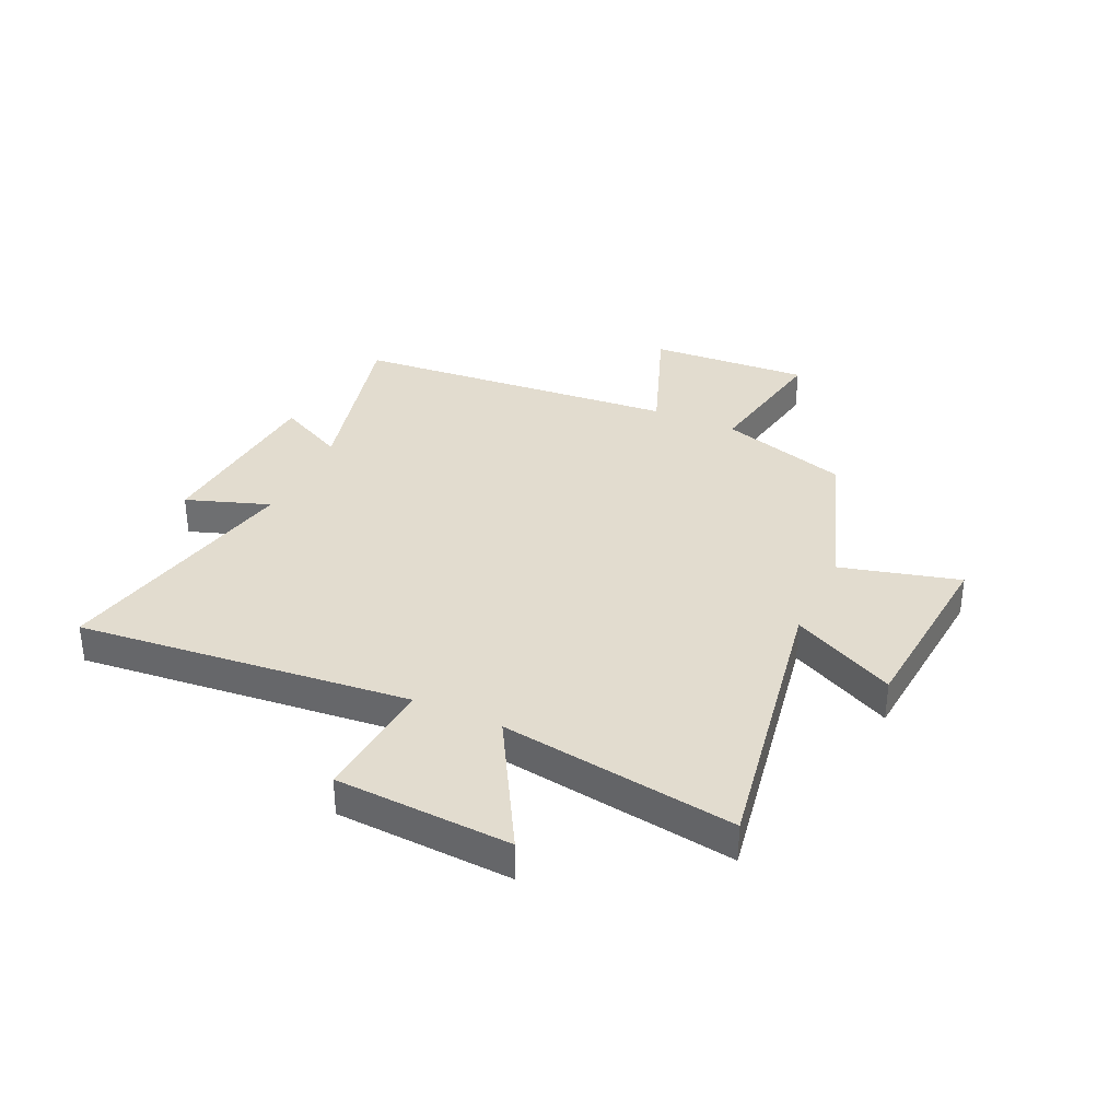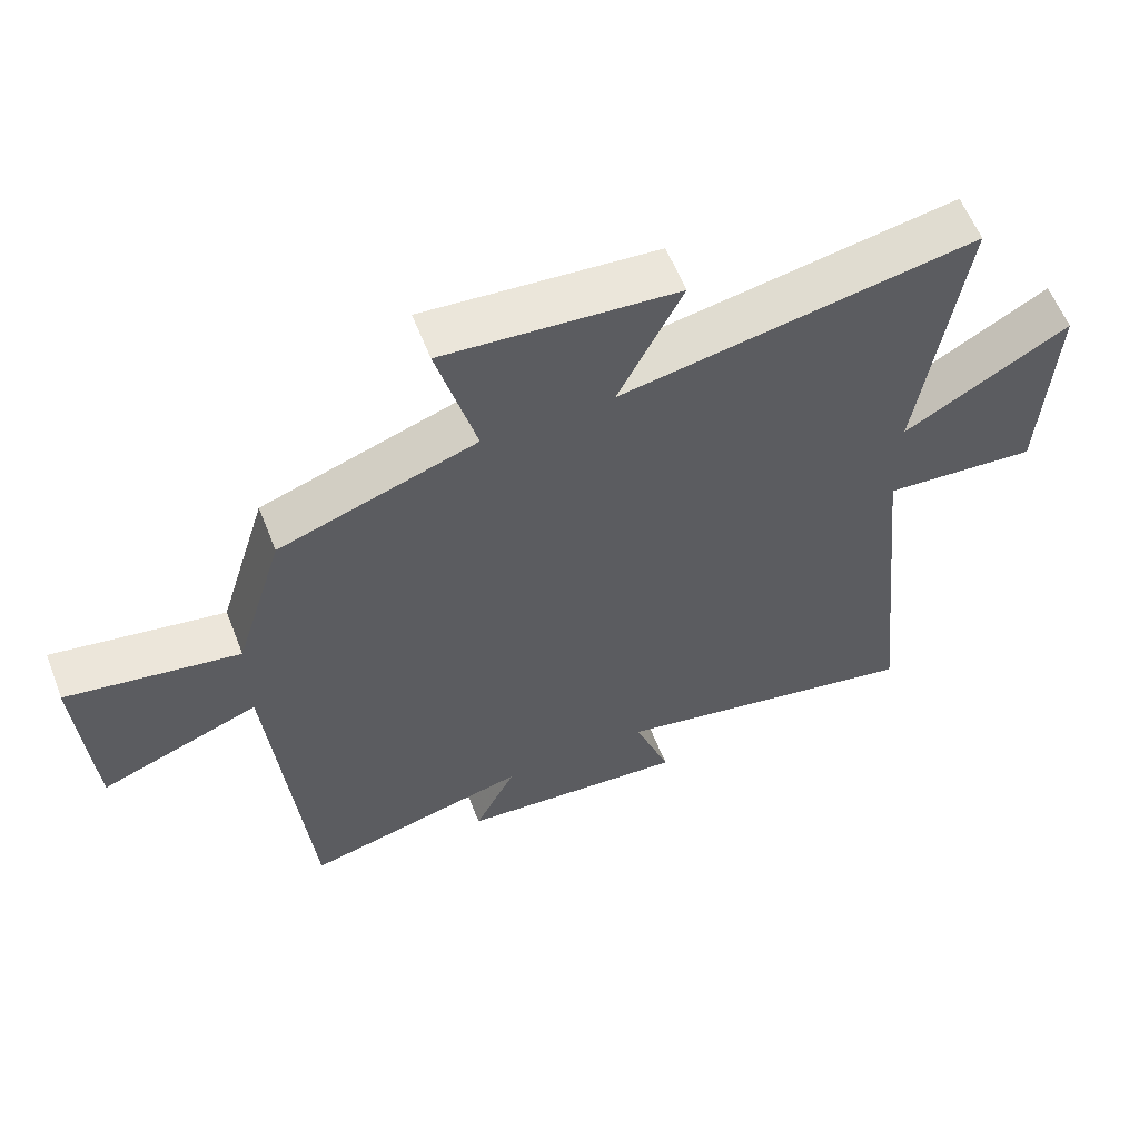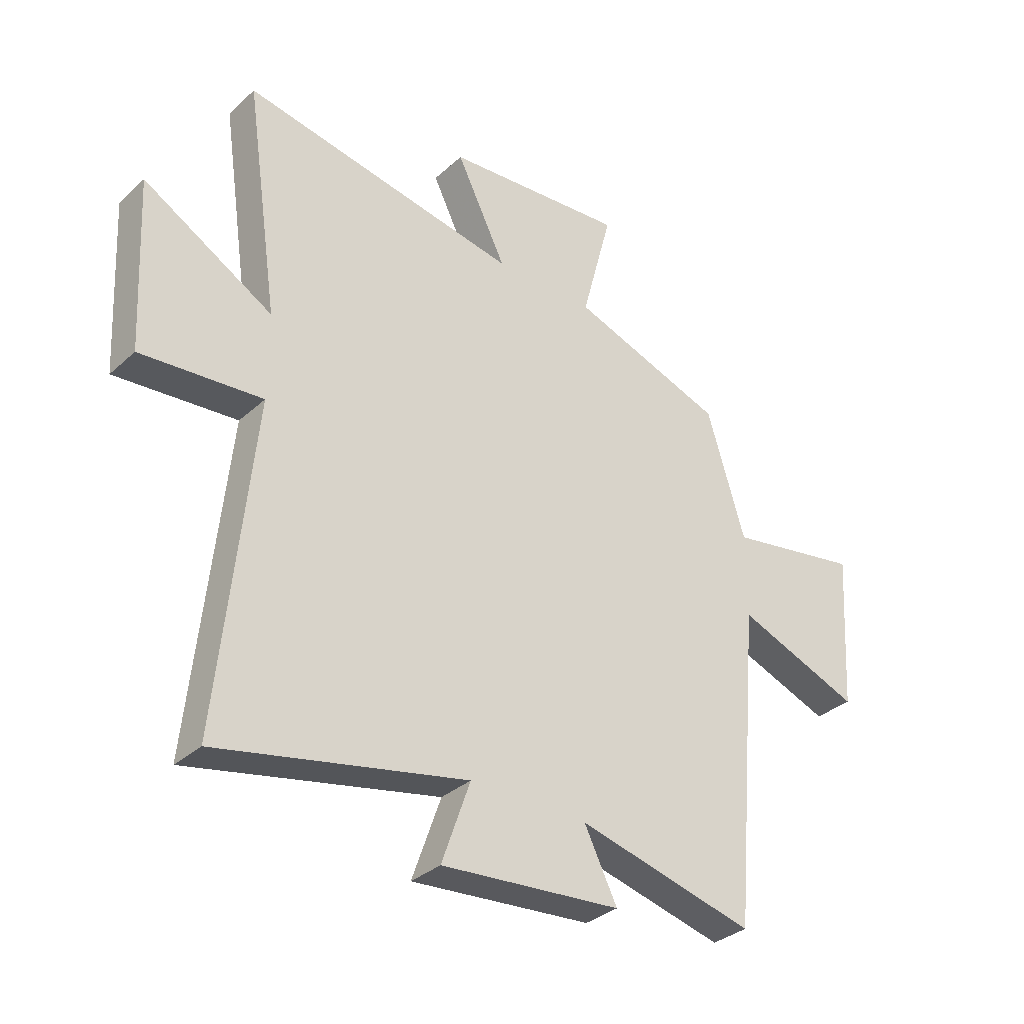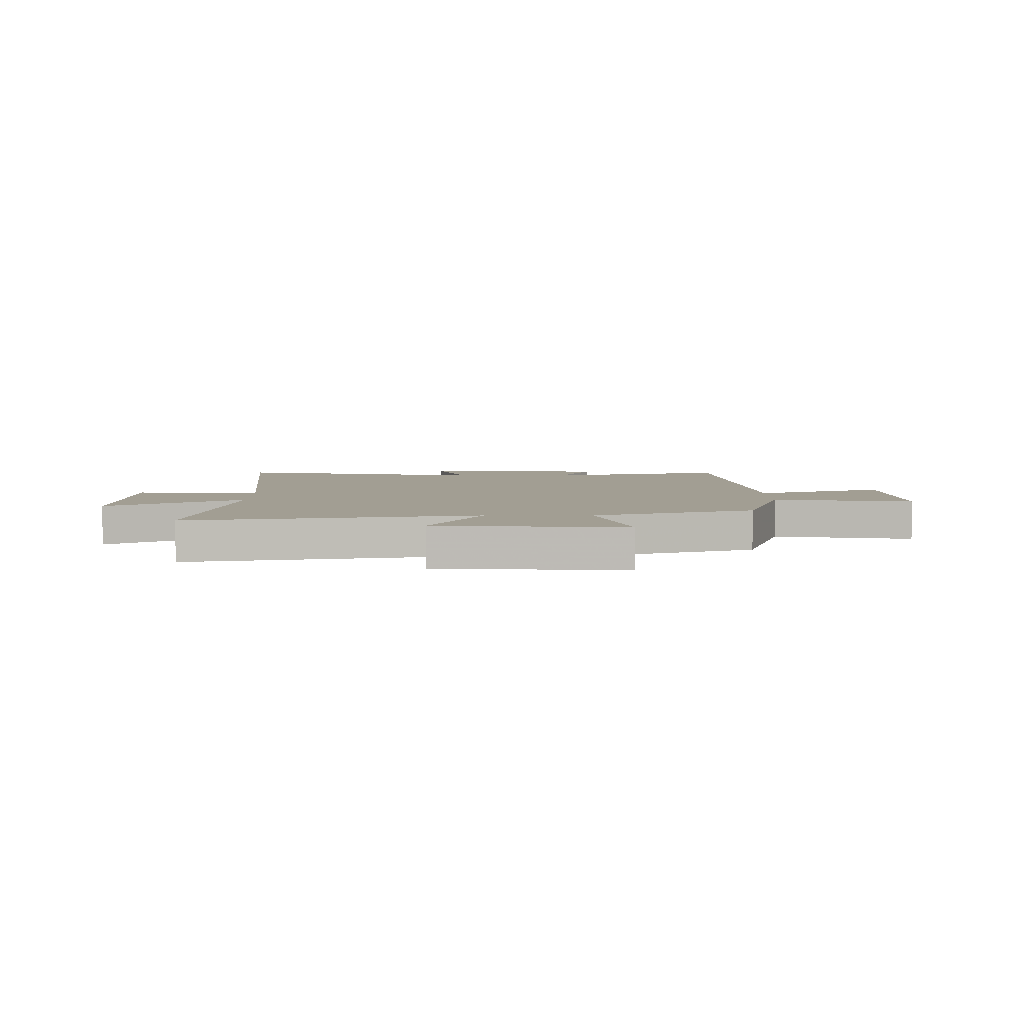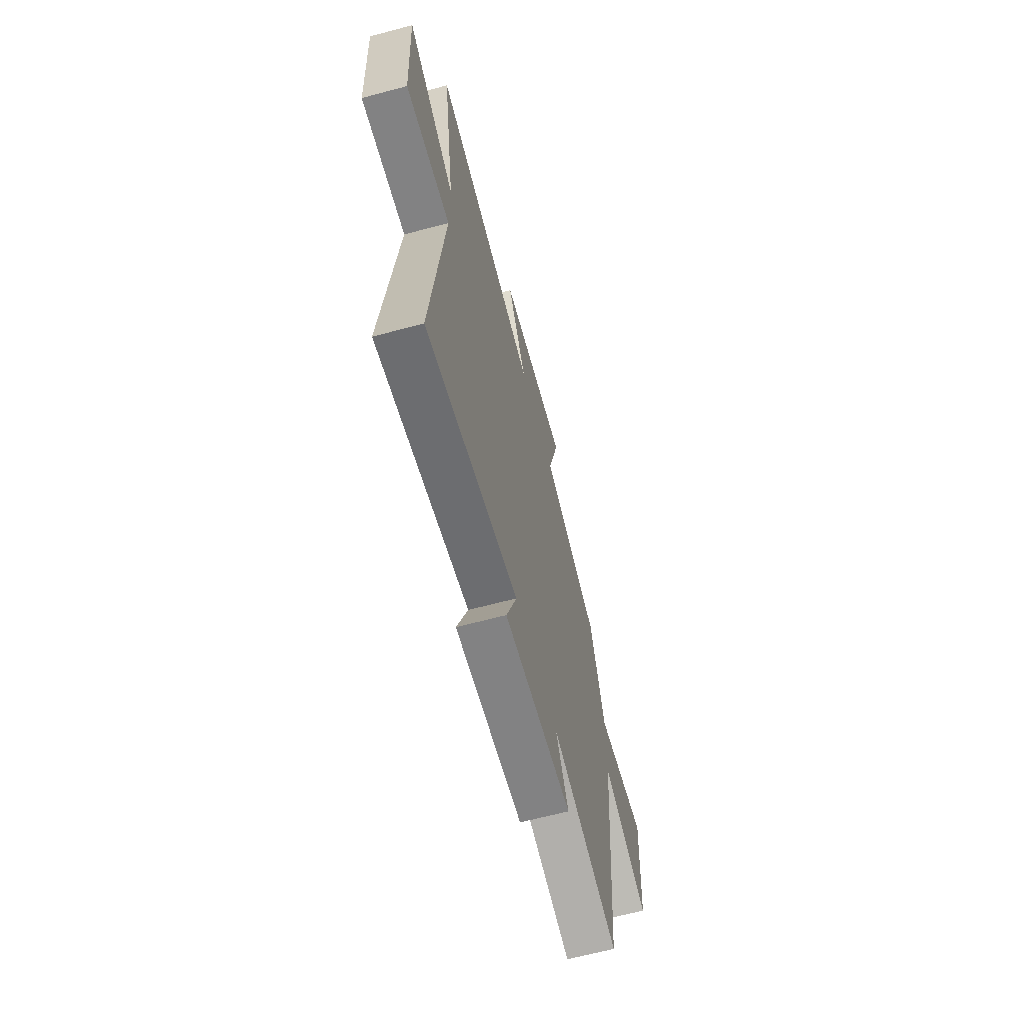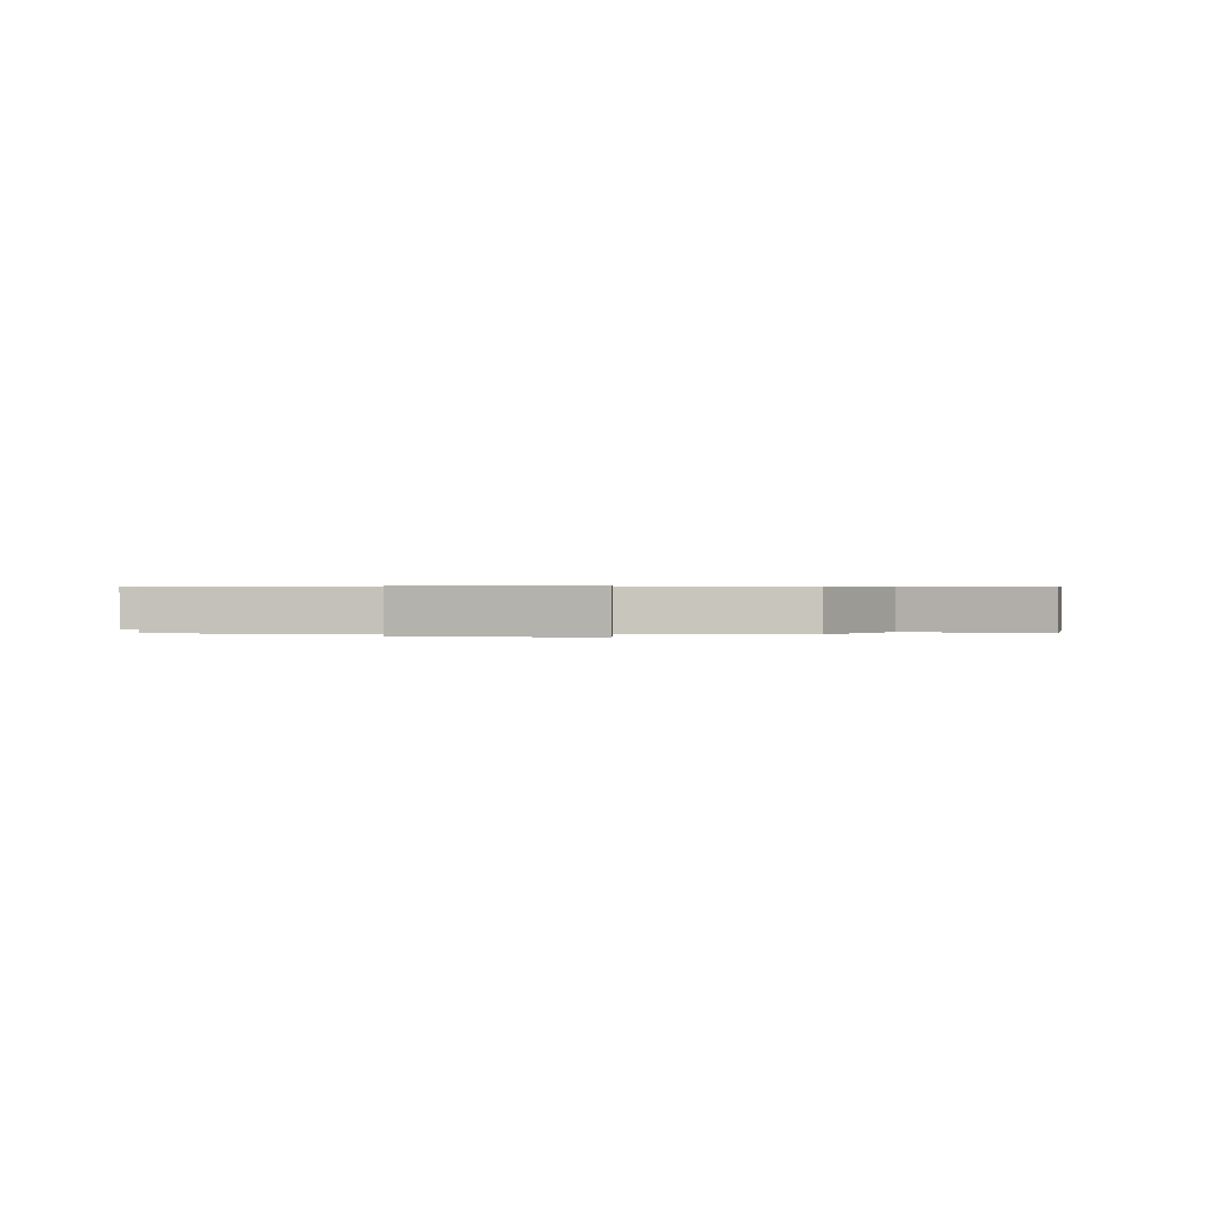
<metadata>
{"format":"obj","ext":"obj","renderer":"f3d","projection":"perspective","resolution":1024,"background":"white","views":[{"elev":34.7,"azim":-65.1,"up":"+Y"},{"elev":59.6,"azim":158.6,"up":"+Z"},{"elev":-33.3,"azim":-39.3,"up":"+Z"},{"elev":5.0,"azim":-0.3,"up":"+Y"},{"elev":-65.3,"azim":-75.0,"up":"+Z"},{"elev":0.4,"azim":15.5,"up":"+Y"}]}
</metadata>
<code>
v 0.429 0.07 0.401
v 0.5 0.07 0.168
v 0.75 0.07 0.212
v 0.732 0.07 -0.078
v 0.5 0.07 0.01
v 0.448 0.07 -0.582
v 0.118 0.07 -0.5
v 0.179 0.07 -0.623
v -0.155 0.07 -0.651
v -0.102 0.07 -0.5
v -0.562 0.07 -0.597
v -0.5 0.07 0.006
v -0.725 0.07 -0.013
v -0.741 0.07 0.305
v -0.5 0.07 0.166
v -0.562 0.07 0.592
v -0.046 0.07 0.5
v -0.139 0.07 0.688
v 0.199 0.07 0.716
v 0.142 0.07 0.5
v 0.429 0 0.401
v 0.5 0 0.168
v 0.75 0 0.212
v 0.732 0 -0.078
v 0.5 0 0.01
v 0.448 0 -0.582
v 0.118 0 -0.5
v 0.179 0 -0.623
v -0.155 0 -0.651
v -0.102 0 -0.5
v -0.562 0 -0.597
v -0.5 0 0.006
v -0.725 0 -0.013
v -0.741 0 0.305
v -0.5 0 0.166
v -0.562 0 0.592
v -0.046 0 0.5
v -0.139 0 0.688
v 0.199 0 0.716
v 0.142 0 0.5
f 17 18 19 20
f 17 20 1 2
f 15 16 17 2
f 12 13 14 15
f 12 15 2
f 10 11 12 2
f 7 8 9 10
f 7 10 2
f 5 6 7 2
f 2 3 4 5
f 40 39 38 37
f 22 21 40 37
f 22 37 36 35
f 35 34 33 32
f 22 35 32
f 22 32 31 30
f 30 29 28 27
f 22 30 27
f 22 27 26 25
f 25 24 23 22
f 1 21 22 2
f 2 22 23 3
f 3 23 24 4
f 4 24 25 5
f 5 25 26 6
f 6 26 27 7
f 7 27 28 8
f 8 28 29 9
f 9 29 30 10
f 10 30 31 11
f 11 31 32 12
f 12 32 33 13
f 13 33 34 14
f 14 34 35 15
f 15 35 36 16
f 16 36 37 17
f 17 37 38 18
f 18 38 39 19
f 19 39 40 20
f 20 40 21 1

</code>
